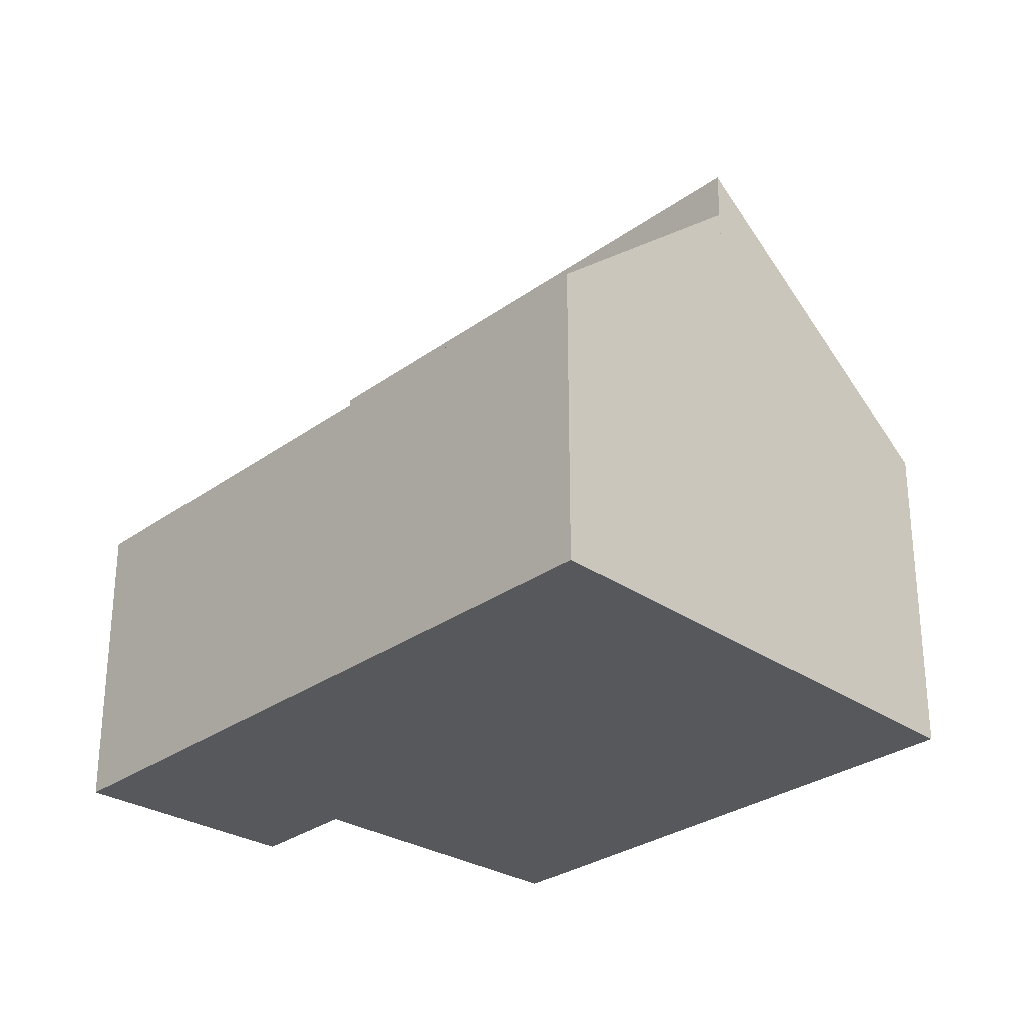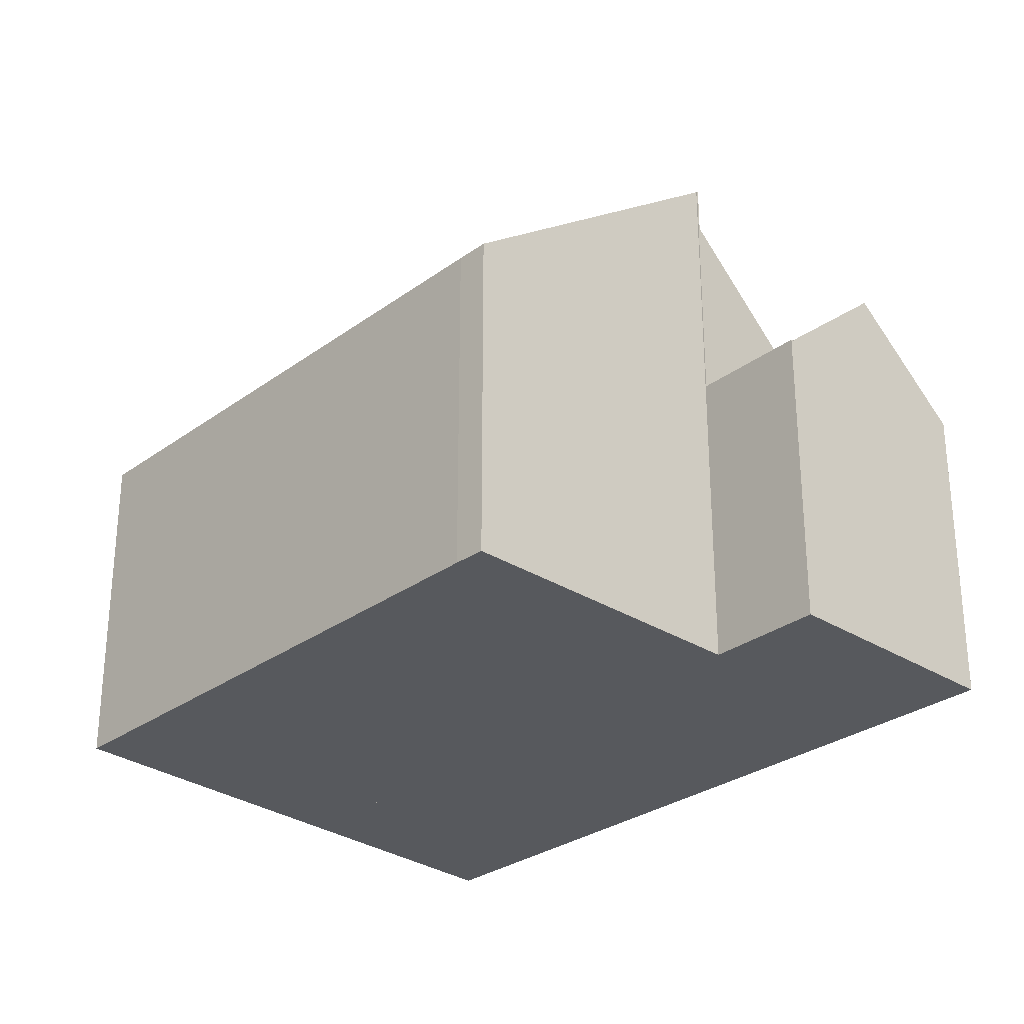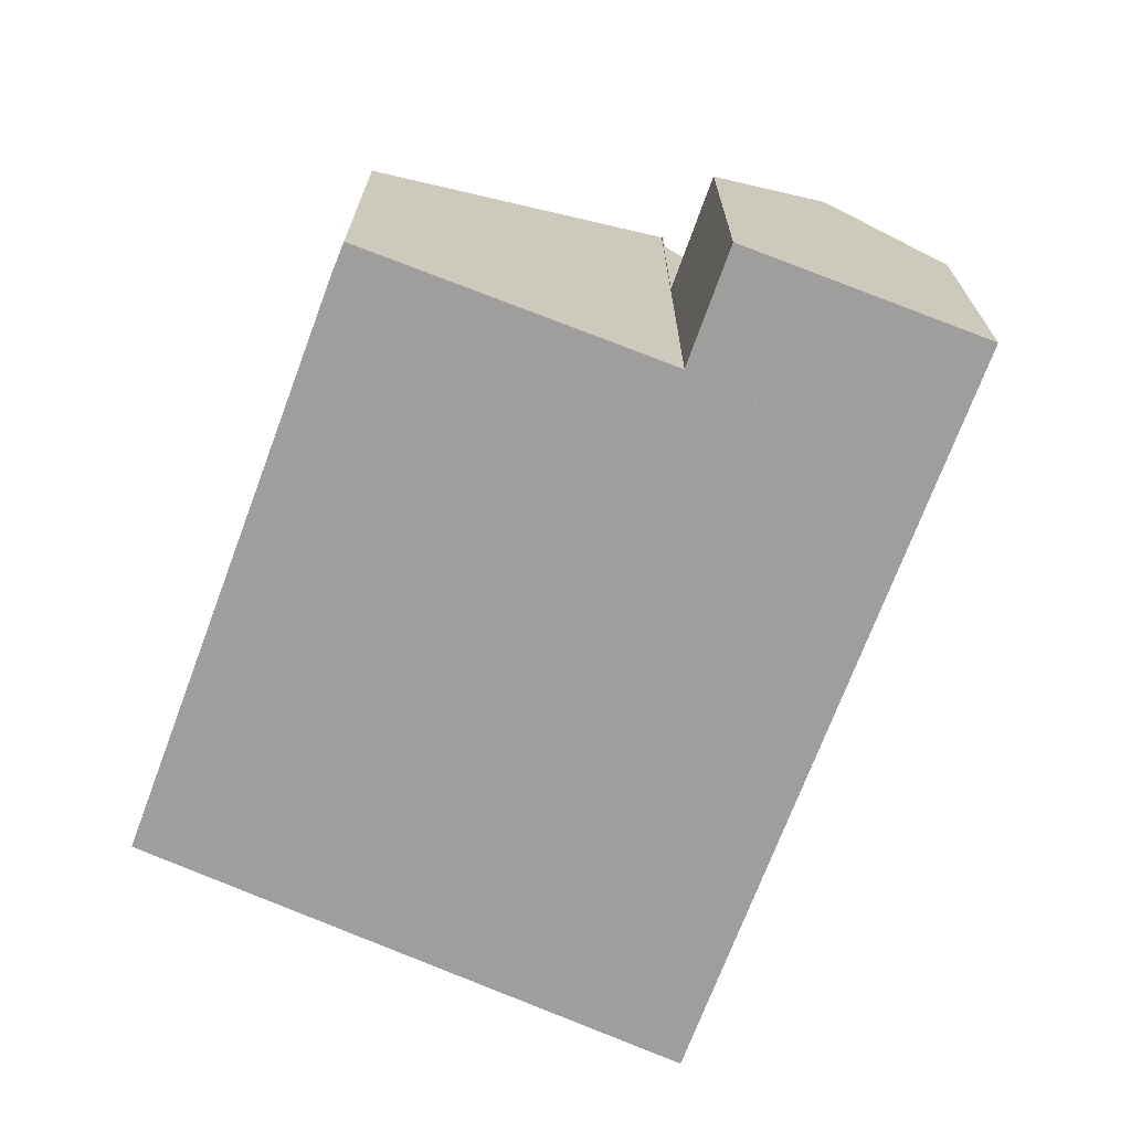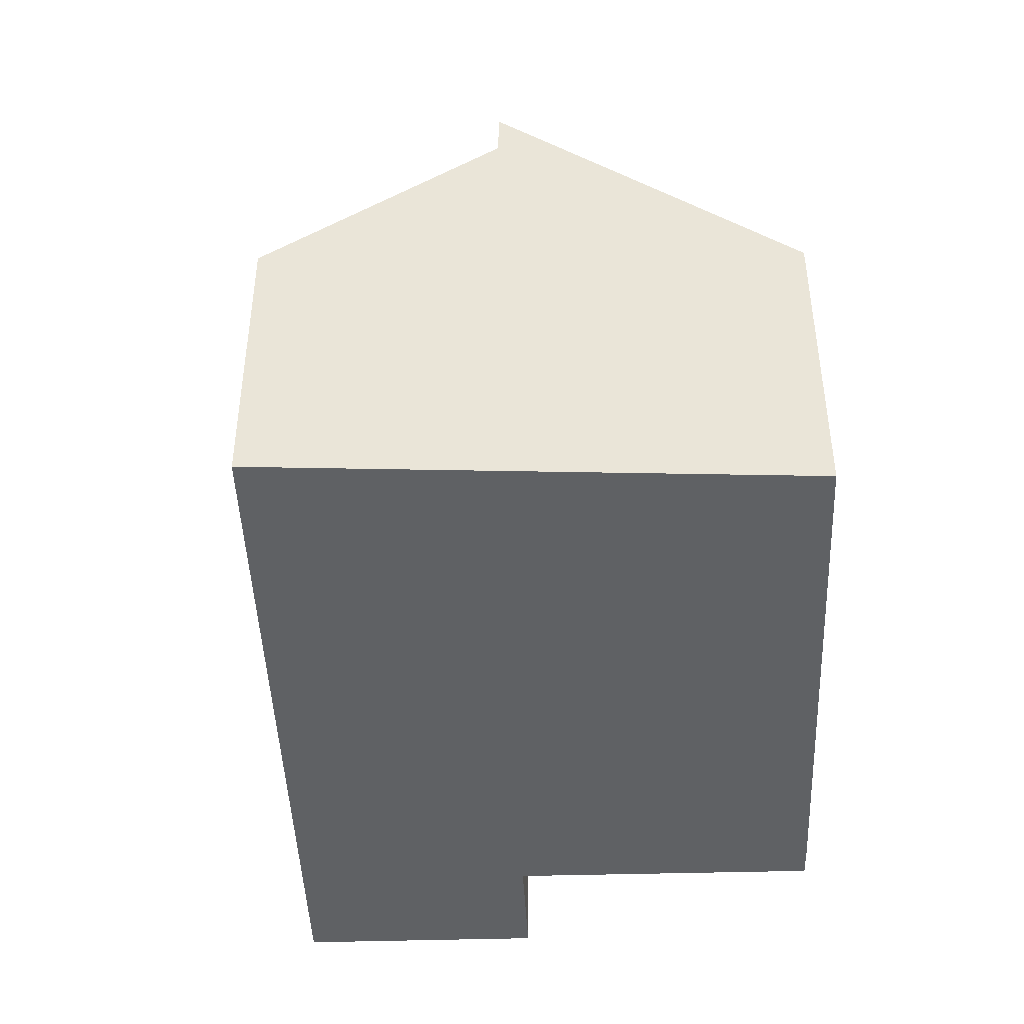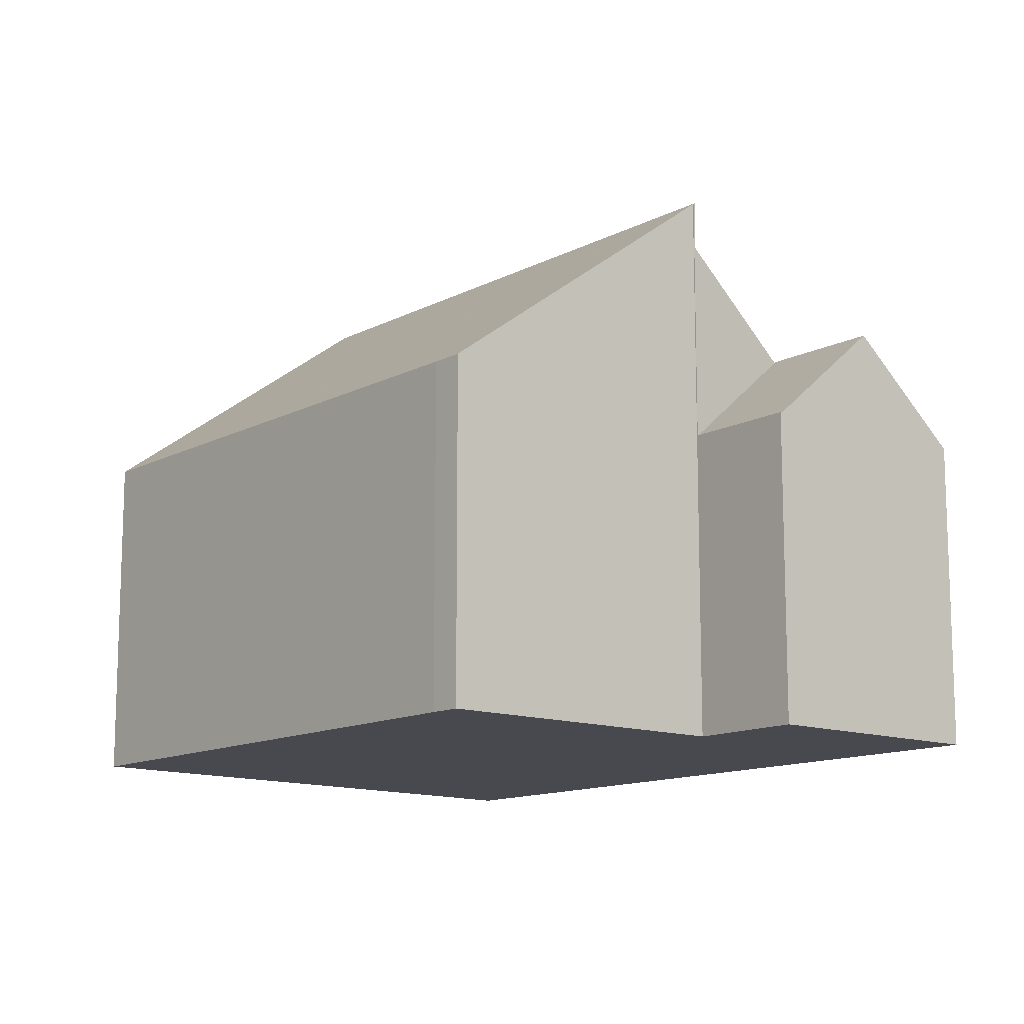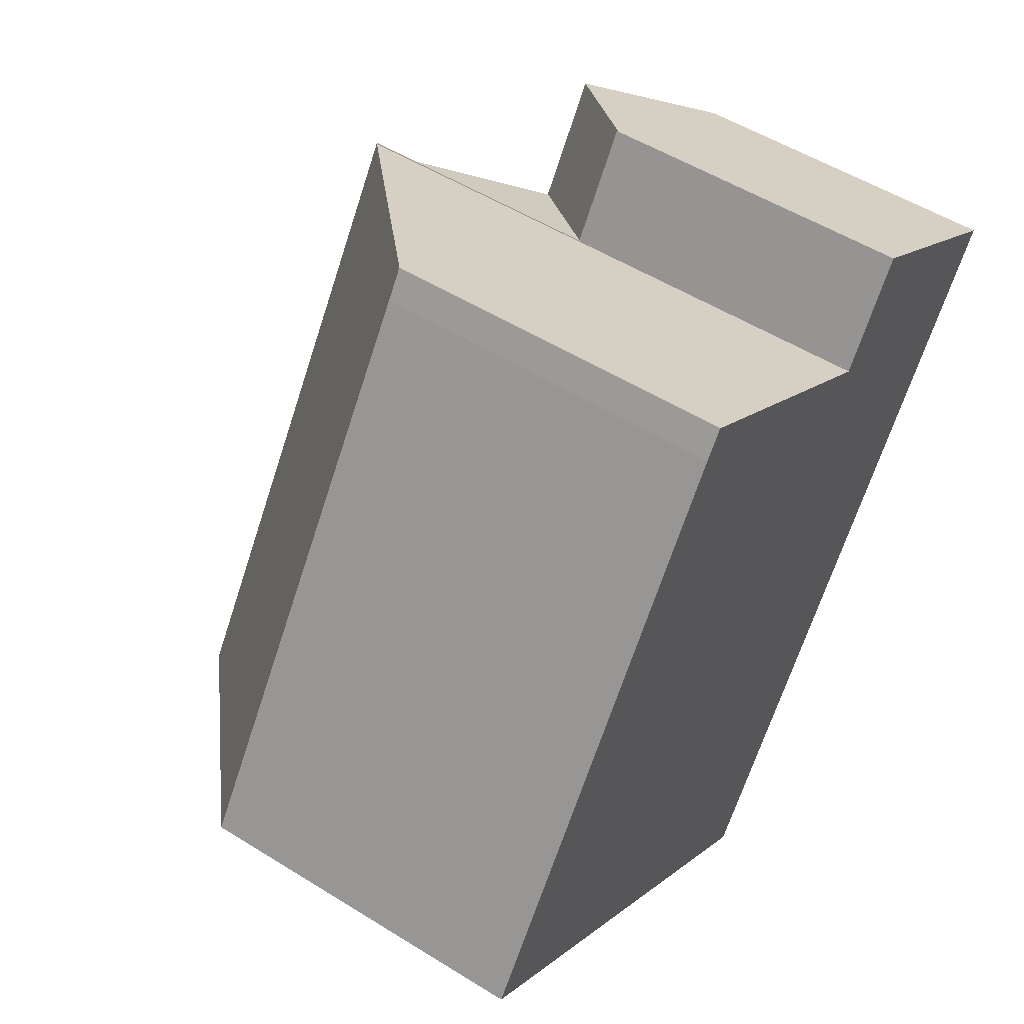
<metadata>
{"format":"obj","ext":"obj","renderer":"f3d","projection":"perspective","resolution":1024,"background":"white","views":[{"elev":-28.8,"azim":170.5,"up":"+Y"},{"elev":-29.0,"azim":-9.5,"up":"+Y"},{"elev":-70.9,"azim":12.8,"up":"+Y"},{"elev":-45.5,"azim":-144.4,"up":"+Y"},{"elev":-12.7,"azim":-6.4,"up":"+Y"},{"elev":52.2,"azim":-56.0,"up":"+Z"}]}
</metadata>
<code>
v  9.65 12.31 14.72
v  21.92 20.55 12.28
v  4.203 12.32 6.412
v  11.64 12.31 17.75
v  12.31 12.33 18.72
v  21.98 20.59 12.27
v  0 12.32 7.546e-16
v  9.337 20.6 -6.993
v  2.466 12.32 3.762
v  0 0 0
v  11.64 -1.087e-15 17.75
v  2.466 -2.304e-16 3.762
v  4.203 -3.926e-16 6.412
v  9.65 -9.014e-16 14.72
v  12.31 -1.146e-15 18.72
v  21.92 -7.518e-16 12.28
v  21.94 20.55 12.31
v  21.94 -7.536e-16 12.31
v  21.98 -7.514e-16 12.27
v  9.337 4.282e-16 -6.993
v  25.64 15.15 9.536
v  31.87 11.46 10.91
v  29.21 11.46 6.859
v  28.16 15.15 13.38
v  25.59 15.1 9.57
v  21.98 11.38 12.27
v  24.37 11.38 15.91
v  24.37 -9.743e-16 15.91
v  31.87 -6.681e-16 10.91
v  28.16 -8.195e-16 13.38
v  29.21 -4.2e-16 6.859
v  25.59 -5.86e-16 9.57
v  25.64 -5.839e-16 9.536
v  9.337 18.77 -6.993
v  21.98 18.77 12.27
v  16.56 11.42 -12.41
v  25.64 15.06 9.536
v  26.85 11.42 3.268
v  29.21 11.42 6.859
v  17.84 11.42 -10.46
v  16.56 7.596e-16 -12.41
v  26.85 -2.001e-16 3.268
v  17.84 6.403e-16 -10.46
v  21.94 11.34 12.31
v  24.37 11.34 15.91
v  21.98 11.34 12.27
v  24.27 11.34 15.98
v  24.27 -9.786e-16 15.98
g defaultobject
f 1 2 3
f 2 1 4
f 2 4 5
f 3 2 6
f 7 6 8
f 6 7 9
f 6 9 3
f 10 9 7
f 9 10 3
f 3 10 1
f 1 10 4
f 4 10 11
f 11 10 12
f 11 12 13
f 11 13 14
f 4 15 5
f 15 4 11
f 16 17 2
f 17 16 18
f 5 16 2
f 16 5 15
f 17 19 6
f 19 17 18
f 6 20 8
f 20 6 19
f 20 7 8
f 7 20 10
f 11 16 15
f 16 11 14
f 16 14 13
f 16 13 12
f 16 12 19
f 19 12 20
f 20 12 10
f 19 18 16
f 21 22 23
f 22 21 24
f 25 24 21
f 24 25 26
f 24 26 27
f 27 22 24
f 22 27 28
f 22 28 29
f 29 28 30
f 29 23 22
f 23 29 31
f 23 25 21
f 25 23 26
f 26 23 31
f 26 31 32
f 26 32 19
f 32 31 33
f 19 27 26
f 27 19 28
f 30 31 29
f 31 30 28
f 31 28 33
f 33 28 32
f 32 28 19
f 25 34 35
f 34 25 36
f 36 25 37
f 36 37 38
f 38 37 39
f 36 38 40
f 31 38 39
f 38 31 40
f 40 31 36
f 36 31 41
f 41 31 42
f 41 42 43
f 36 20 34
f 20 36 41
f 20 35 34
f 35 20 19
f 19 25 35
f 25 19 37
f 37 19 39
f 39 19 32
f 39 32 31
f 31 32 33
f 43 20 41
f 20 43 42
f 20 42 19
f 19 42 31
f 19 31 32
f 32 31 33
f 44 45 46
f 45 44 47
f 48 45 47
f 45 48 28
f 28 46 45
f 46 28 19
f 19 44 46
f 44 19 18
f 18 47 44
f 47 18 48
f 18 28 48
f 28 18 19

</code>
